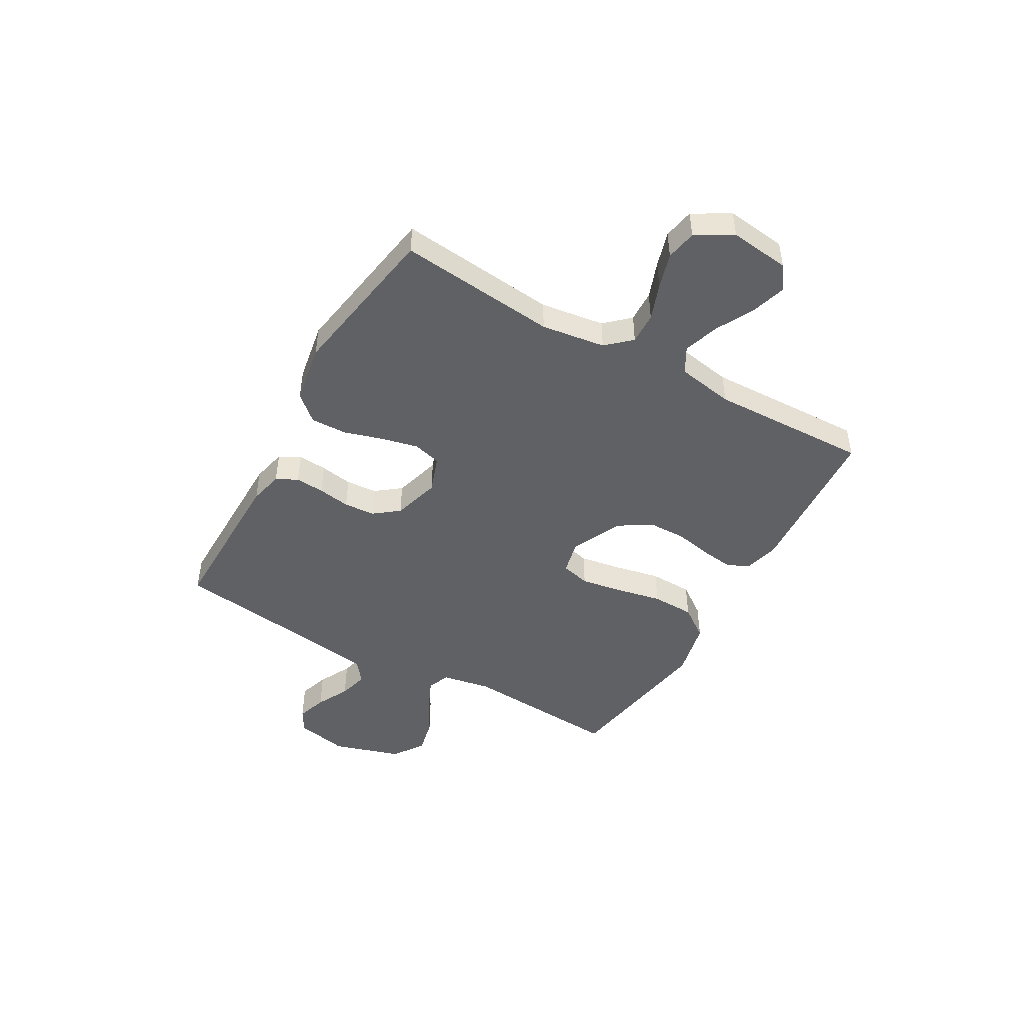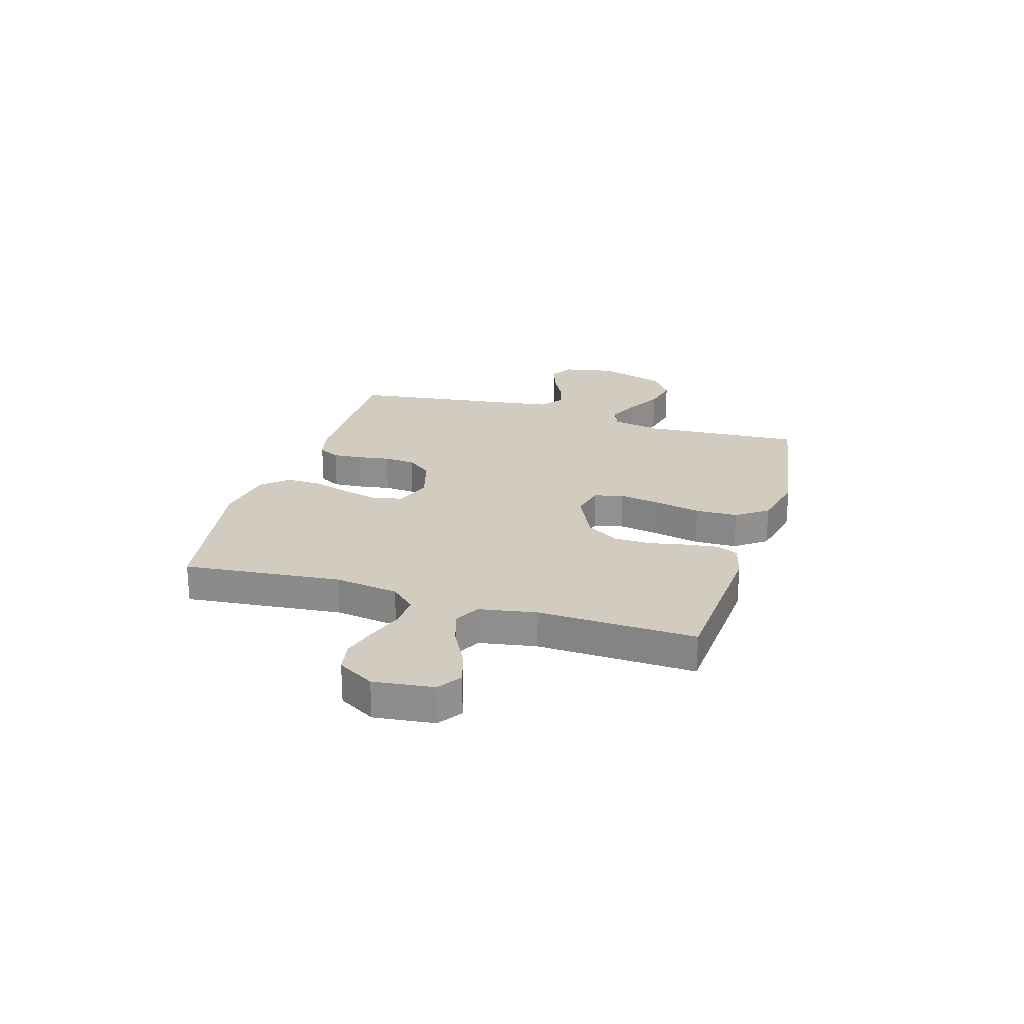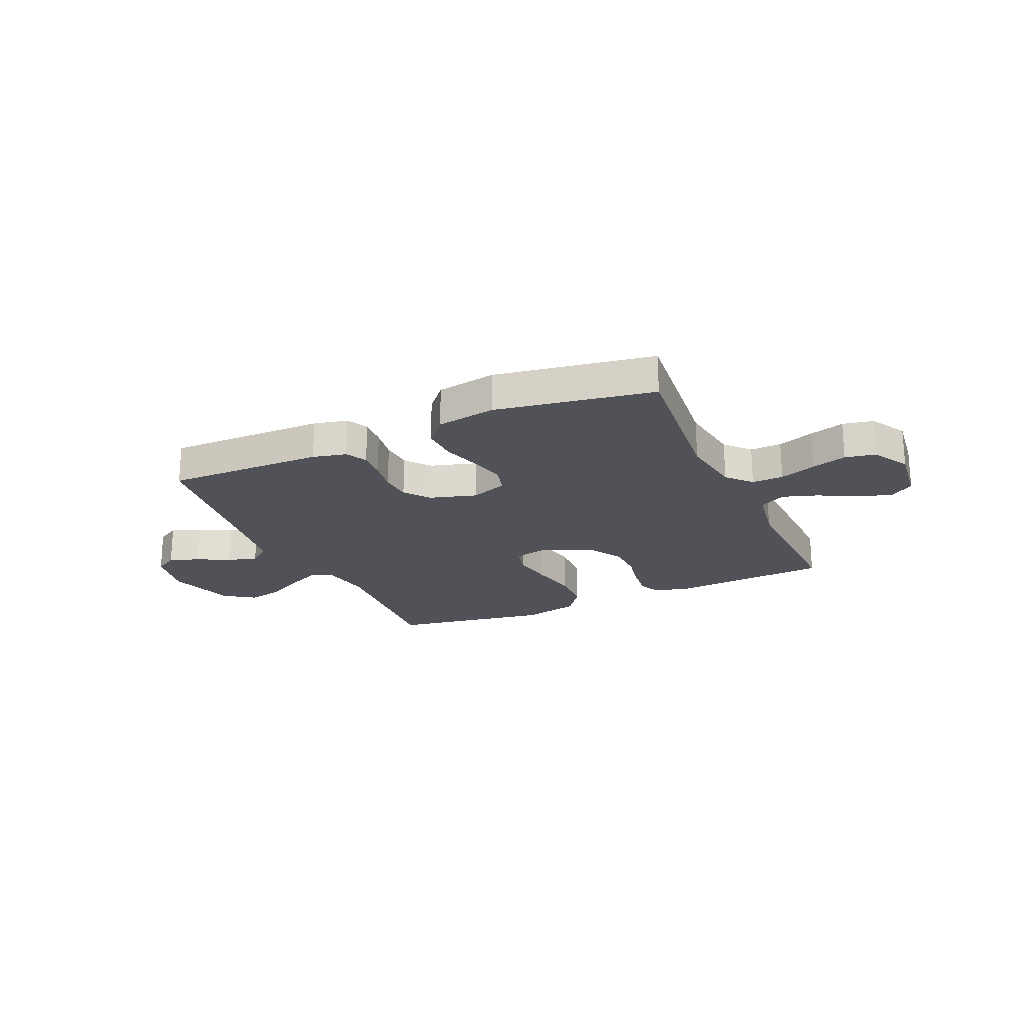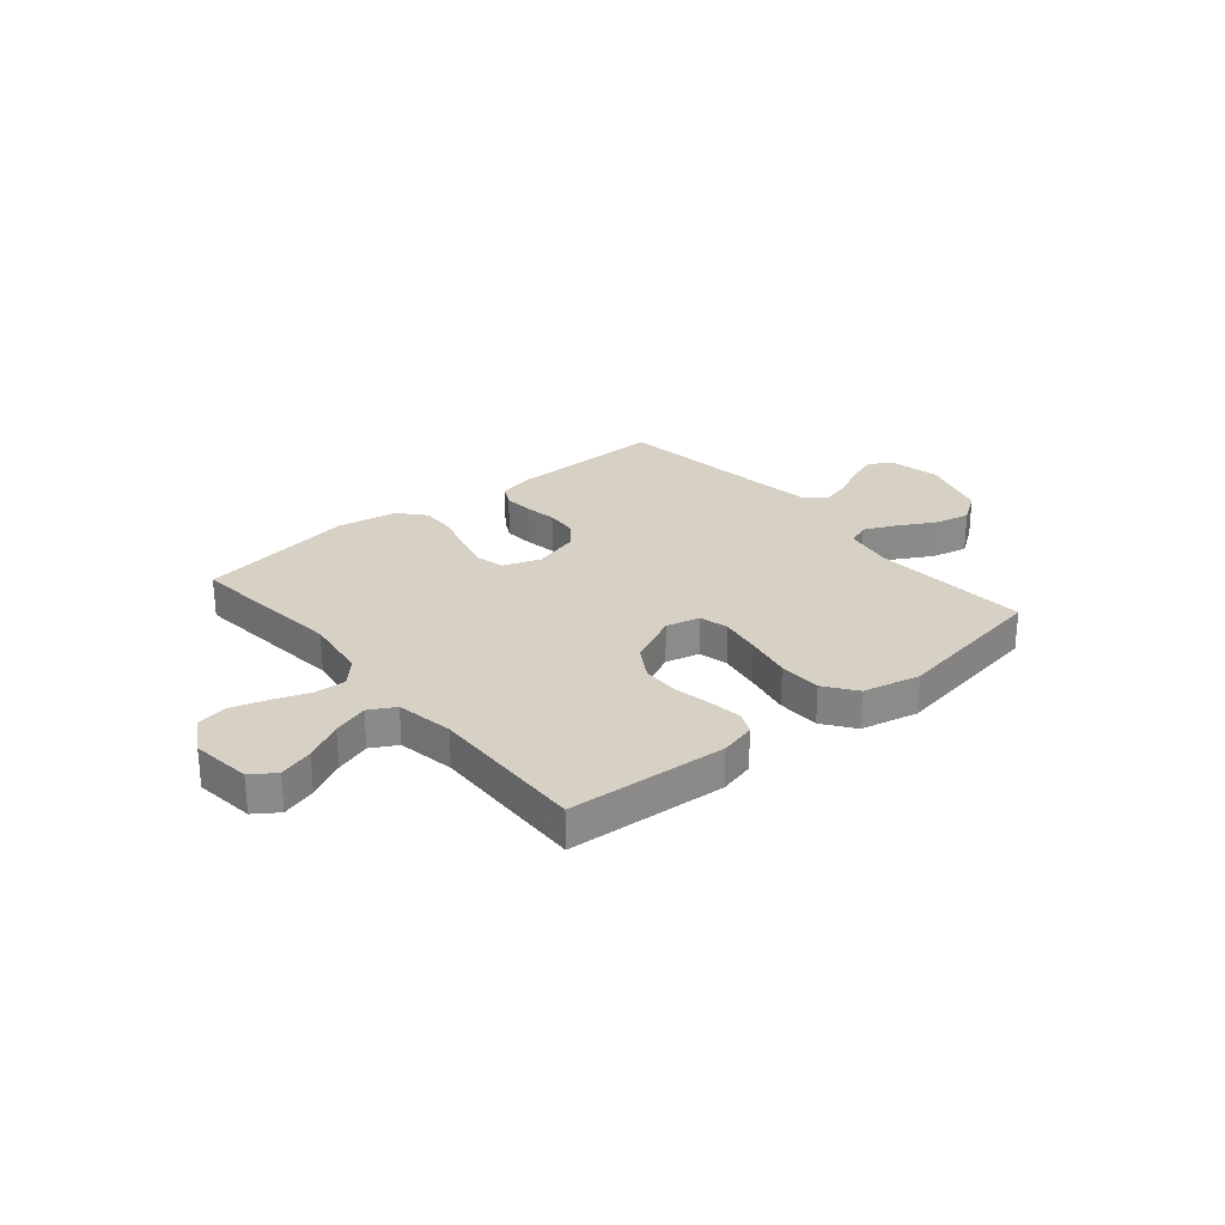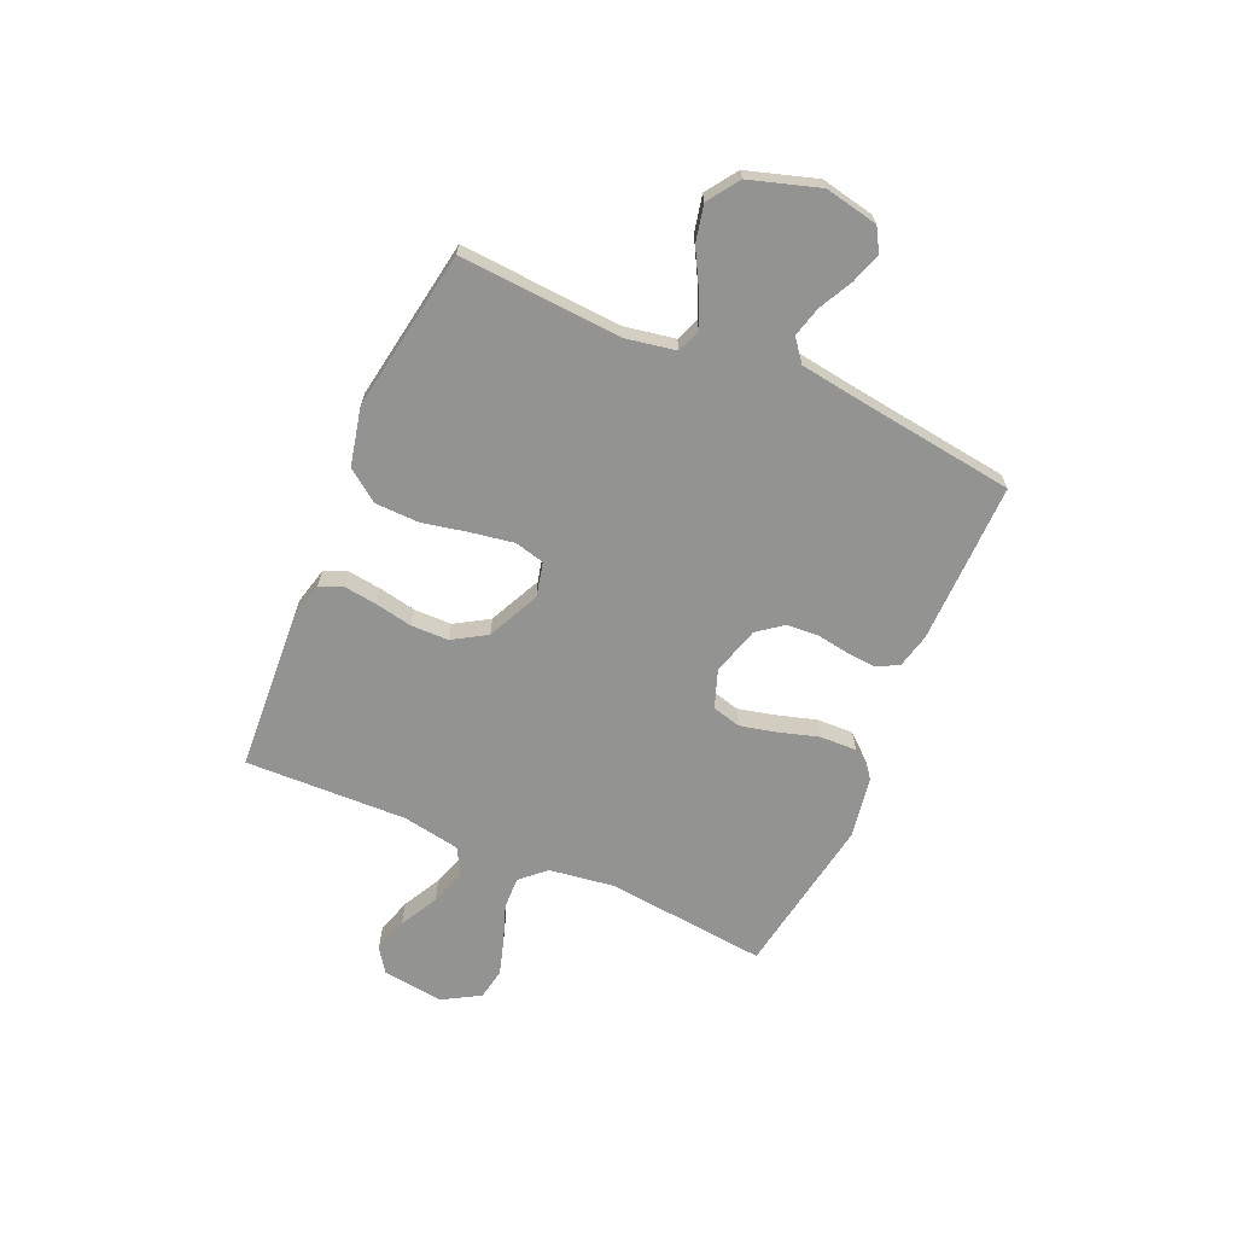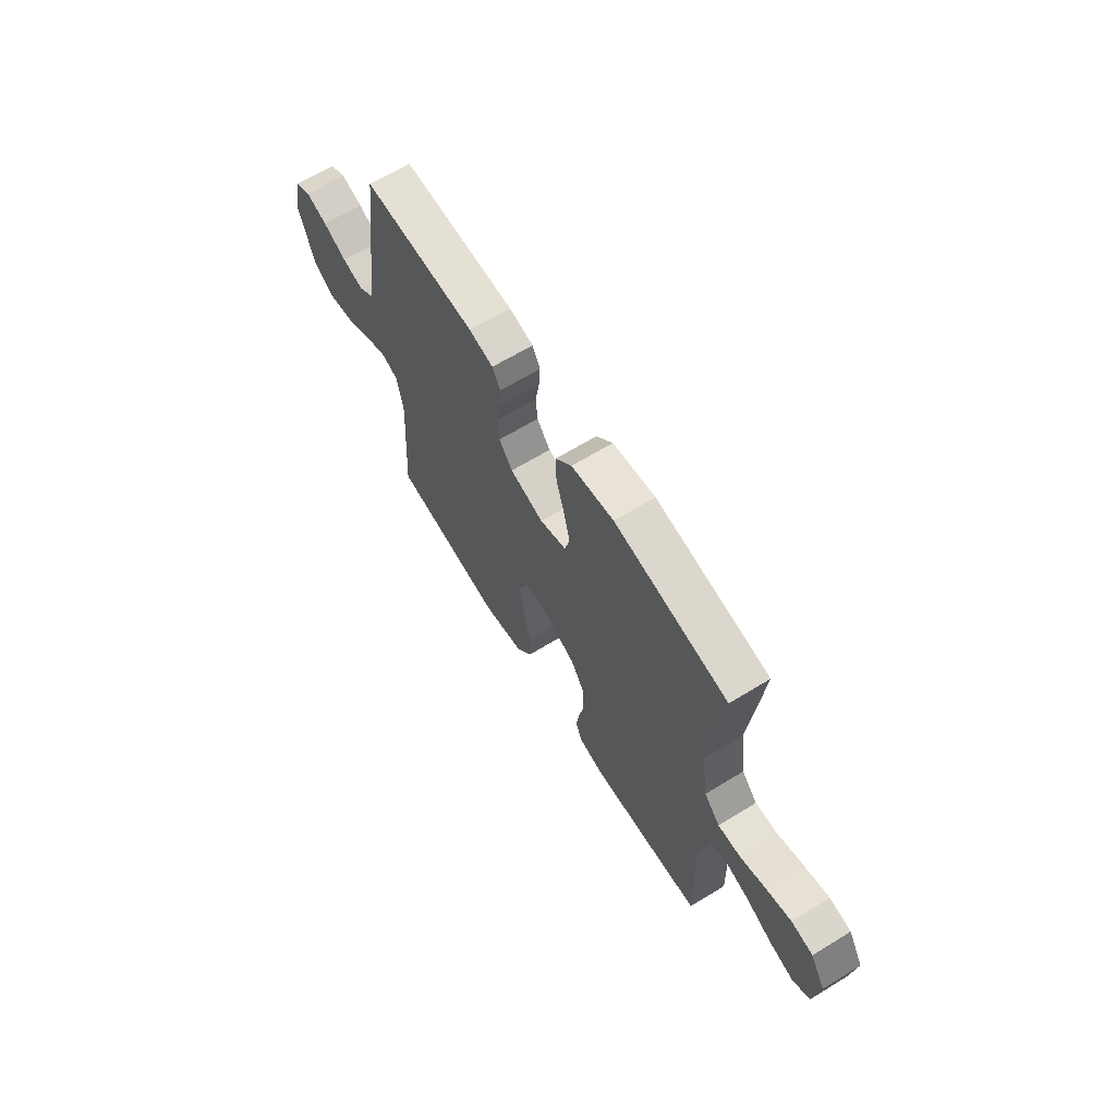
<metadata>
{"format":"obj","ext":"obj","renderer":"f3d","projection":"perspective","resolution":1024,"background":"white","views":[{"elev":-47.1,"azim":60.5,"up":"+Y"},{"elev":23.8,"azim":106.9,"up":"+Y"},{"elev":-21.6,"azim":24.1,"up":"+Y"},{"elev":26.8,"azim":140.2,"up":"+Y"},{"elev":-66.7,"azim":-113.6,"up":"+Y"},{"elev":65.4,"azim":58.4,"up":"+Z"}]}
</metadata>
<code>
v 0.5 0.07 0.5
v 0.469 0.07 0.2
v 0.486 0.07 0.079
v 0.528 0.07 0.033
v 0.588 0.07 0.035
v 0.657 0.07 0.06
v 0.724 0.07 0.08
v 0.782 0.07 0.069
v 0.822 0.07 0
v 0.808 0.07 -0.114
v 0.763 0.07 -0.145
v 0.698 0.07 -0.125
v 0.626 0.07 -0.087
v 0.559 0.07 -0.065
v 0.51 0.07 -0.092
v 0.491 0.07 -0.2
v 0.5 0.07 -0.5
v 0.2 0.07 -0.519
v 0.133 0.07 -0.502
v 0.114 0.07 -0.46
v 0.122 0.07 -0.399
v 0.136 0.07 -0.329
v 0.135 0.07 -0.258
v 0.097 0.07 -0.196
v 0 0.07 -0.15
v -0.064 0.07 -0.165
v -0.078 0.07 -0.22
v -0.065 0.07 -0.298
v -0.047 0.07 -0.386
v -0.049 0.07 -0.467
v -0.092 0.07 -0.526
v -0.2 0.07 -0.55
v -0.5 0.07 -0.5
v -0.48 0.07 -0.2
v -0.497 0.07 -0.106
v -0.54 0.07 -0.089
v -0.6 0.07 -0.116
v -0.669 0.07 -0.154
v -0.737 0.07 -0.169
v -0.795 0.07 -0.129
v -0.835 0.07 0
v -0.815 0.07 0.099
v -0.772 0.07 0.124
v -0.715 0.07 0.105
v -0.653 0.07 0.073
v -0.597 0.07 0.058
v -0.556 0.07 0.09
v -0.54 0.07 0.2
v -0.5 0.07 0.5
v -0.2 0.07 0.496
v -0.136 0.07 0.481
v -0.115 0.07 0.441
v -0.119 0.07 0.386
v -0.129 0.07 0.325
v -0.125 0.07 0.266
v -0.089 0.07 0.219
v 0 0.07 0.193
v 0.07 0.07 0.218
v 0.084 0.07 0.271
v 0.068 0.07 0.34
v 0.046 0.07 0.414
v 0.044 0.07 0.482
v 0.087 0.07 0.531
v 0.2 0.07 0.55
v 0.5 0 0.5
v 0.469 0 0.2
v 0.486 0 0.079
v 0.528 0 0.033
v 0.588 0 0.035
v 0.657 0 0.06
v 0.724 0 0.08
v 0.782 0 0.069
v 0.822 0 0
v 0.808 0 -0.114
v 0.763 0 -0.145
v 0.698 0 -0.125
v 0.626 0 -0.087
v 0.559 0 -0.065
v 0.51 0 -0.092
v 0.491 0 -0.2
v 0.5 0 -0.5
v 0.2 0 -0.519
v 0.133 0 -0.502
v 0.114 0 -0.46
v 0.122 0 -0.399
v 0.136 0 -0.329
v 0.135 0 -0.258
v 0.097 0 -0.196
v 0 0 -0.15
v -0.064 0 -0.165
v -0.078 0 -0.22
v -0.065 0 -0.298
v -0.047 0 -0.386
v -0.049 0 -0.467
v -0.092 0 -0.526
v -0.2 0 -0.55
v -0.5 0 -0.5
v -0.48 0 -0.2
v -0.497 0 -0.106
v -0.54 0 -0.089
v -0.6 0 -0.116
v -0.669 0 -0.154
v -0.737 0 -0.169
v -0.795 0 -0.129
v -0.835 0 0
v -0.815 0 0.099
v -0.772 0 0.124
v -0.715 0 0.105
v -0.653 0 0.073
v -0.597 0 0.058
v -0.556 0 0.09
v -0.54 0 0.2
v -0.5 0 0.5
v -0.2 0 0.496
v -0.136 0 0.481
v -0.115 0 0.441
v -0.119 0 0.386
v -0.129 0 0.325
v -0.125 0 0.266
v -0.089 0 0.219
v 0 0 0.193
v 0.07 0 0.218
v 0.084 0 0.271
v 0.068 0 0.34
v 0.046 0 0.414
v 0.044 0 0.482
v 0.087 0 0.531
v 0.2 0 0.55
f 63 64 1 2
f 60 61 62 63
f 59 60 63 2
f 58 59 2 3
f 57 58 3 4
f 56 57 4
f 51 52 53 54
f 49 50 51 54
f 48 49 54 55
f 47 48 55 56
f 42 43 44 45
f 42 45 46
f 41 42 46
f 40 41 46
f 37 38 39 40
f 36 37 40 46
f 35 36 46 47
f 31 32 33 34
f 31 34 35
f 28 29 30 31
f 27 28 31 35
f 26 27 35 47
f 19 20 21 22
f 17 18 19 22
f 16 17 22 23
f 15 16 23 24
f 10 11 12 13
f 10 13 14
f 9 10 14
f 8 9 14
f 5 6 7 8
f 5 8 14 15
f 26 47 56 4
f 5 15 24 25
f 4 5 25 26
f 66 65 128 127
f 127 126 125 124
f 66 127 124 123
f 67 66 123 122
f 68 67 122 121
f 68 121 120
f 118 117 116 115
f 118 115 114 113
f 119 118 113 112
f 120 119 112 111
f 109 108 107 106
f 110 109 106
f 110 106 105
f 110 105 104
f 104 103 102 101
f 110 104 101 100
f 111 110 100 99
f 98 97 96 95
f 99 98 95
f 95 94 93 92
f 99 95 92 91
f 111 99 91 90
f 86 85 84 83
f 86 83 82 81
f 87 86 81 80
f 88 87 80 79
f 77 76 75 74
f 78 77 74
f 78 74 73
f 78 73 72
f 72 71 70 69
f 79 78 72 69
f 68 120 111 90
f 89 88 79 69
f 90 89 69 68
f 1 65 66 2
f 2 66 67 3
f 3 67 68 4
f 4 68 69 5
f 5 69 70 6
f 6 70 71 7
f 7 71 72 8
f 8 72 73 9
f 9 73 74 10
f 10 74 75 11
f 11 75 76 12
f 12 76 77 13
f 13 77 78 14
f 14 78 79 15
f 15 79 80 16
f 16 80 81 17
f 17 81 82 18
f 18 82 83 19
f 19 83 84 20
f 20 84 85 21
f 21 85 86 22
f 22 86 87 23
f 23 87 88 24
f 24 88 89 25
f 25 89 90 26
f 26 90 91 27
f 27 91 92 28
f 28 92 93 29
f 29 93 94 30
f 30 94 95 31
f 31 95 96 32
f 32 96 97 33
f 33 97 98 34
f 34 98 99 35
f 35 99 100 36
f 36 100 101 37
f 37 101 102 38
f 38 102 103 39
f 39 103 104 40
f 40 104 105 41
f 41 105 106 42
f 42 106 107 43
f 43 107 108 44
f 44 108 109 45
f 45 109 110 46
f 46 110 111 47
f 47 111 112 48
f 48 112 113 49
f 49 113 114 50
f 50 114 115 51
f 51 115 116 52
f 52 116 117 53
f 53 117 118 54
f 54 118 119 55
f 55 119 120 56
f 56 120 121 57
f 57 121 122 58
f 58 122 123 59
f 59 123 124 60
f 60 124 125 61
f 61 125 126 62
f 62 126 127 63
f 63 127 128 64
f 64 128 65 1

</code>
